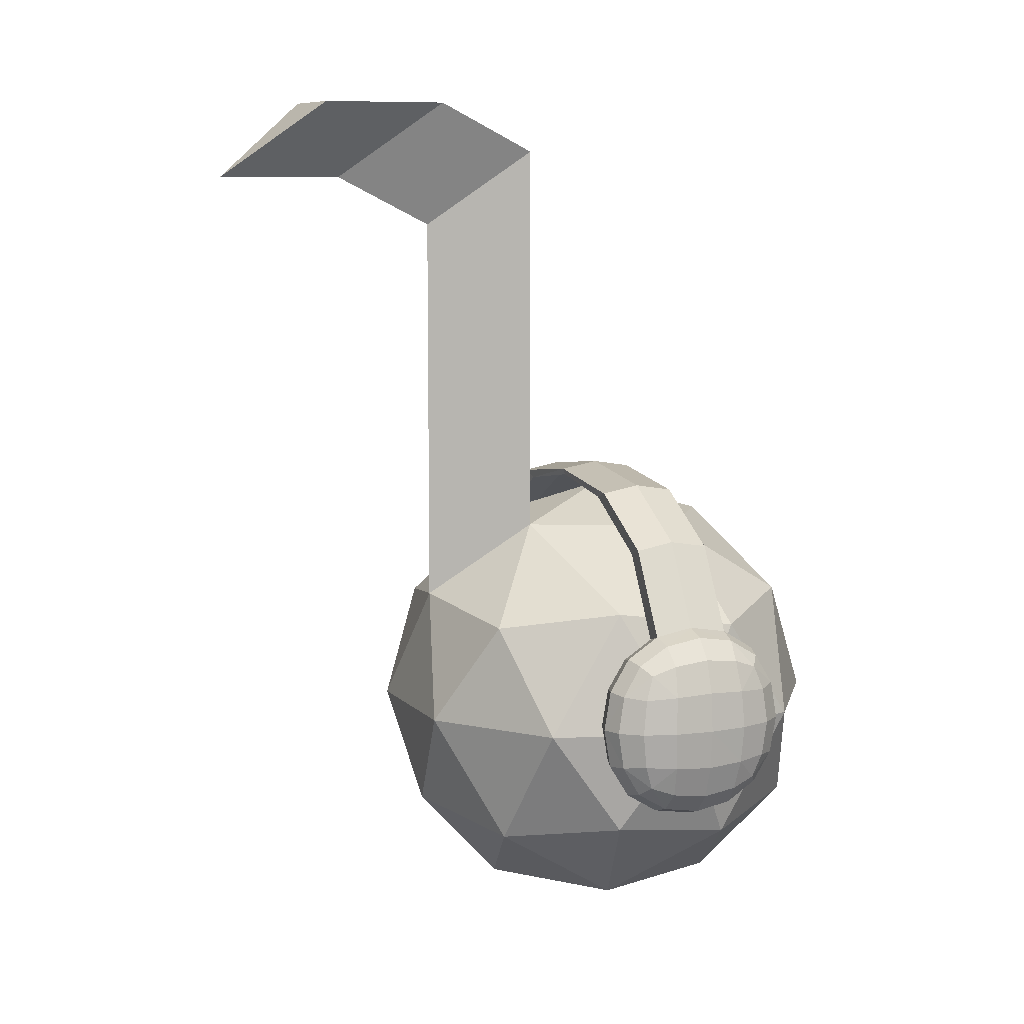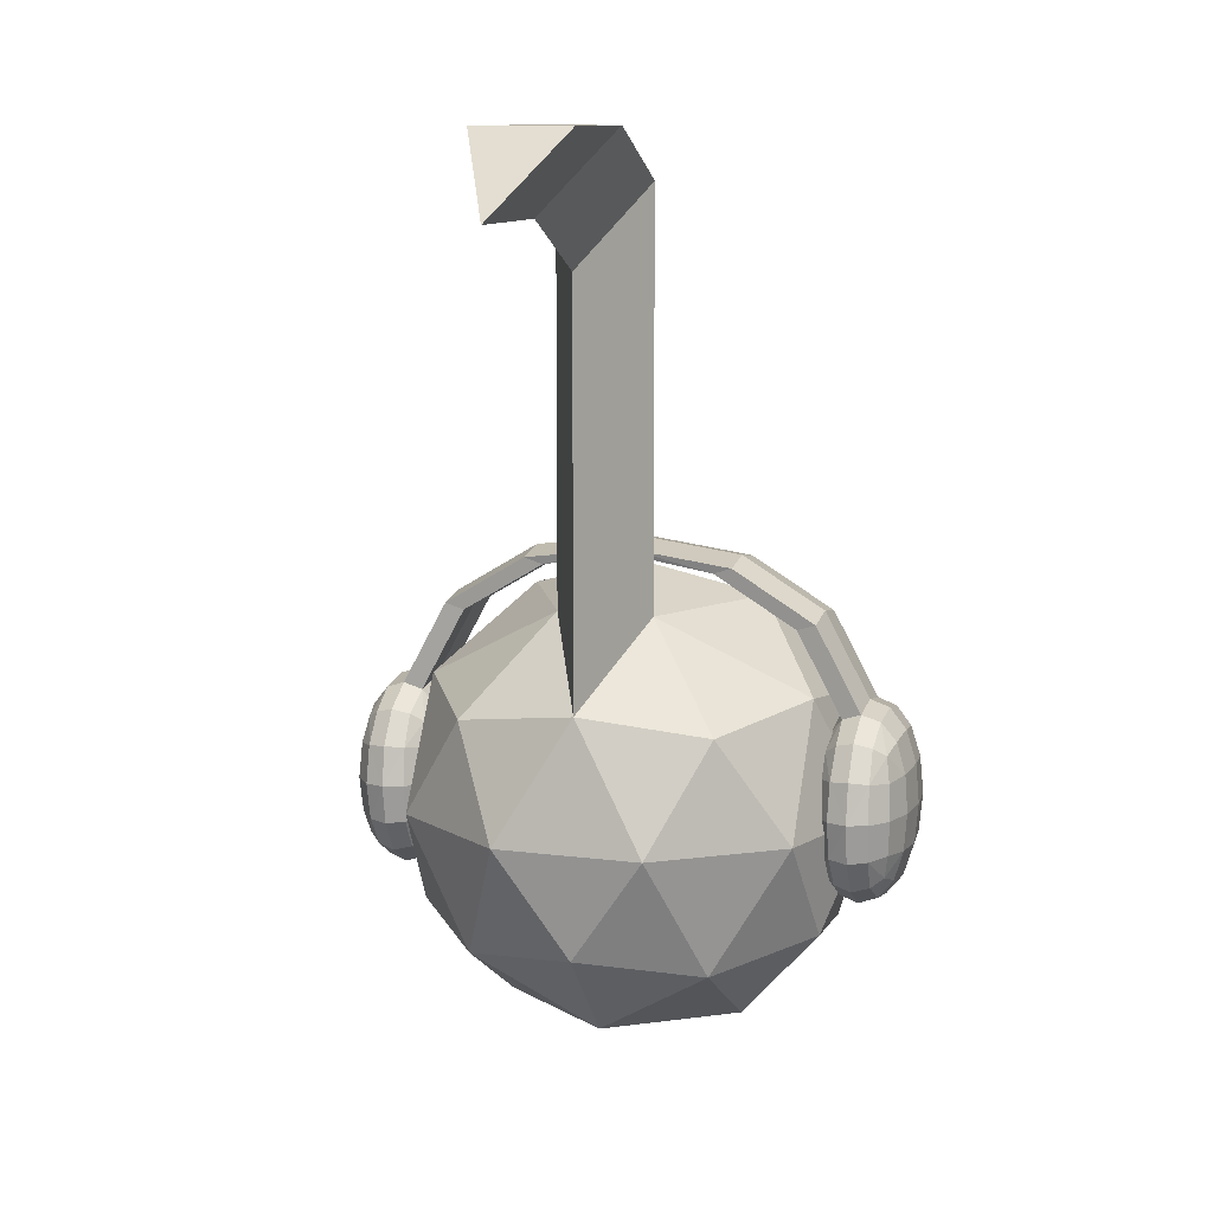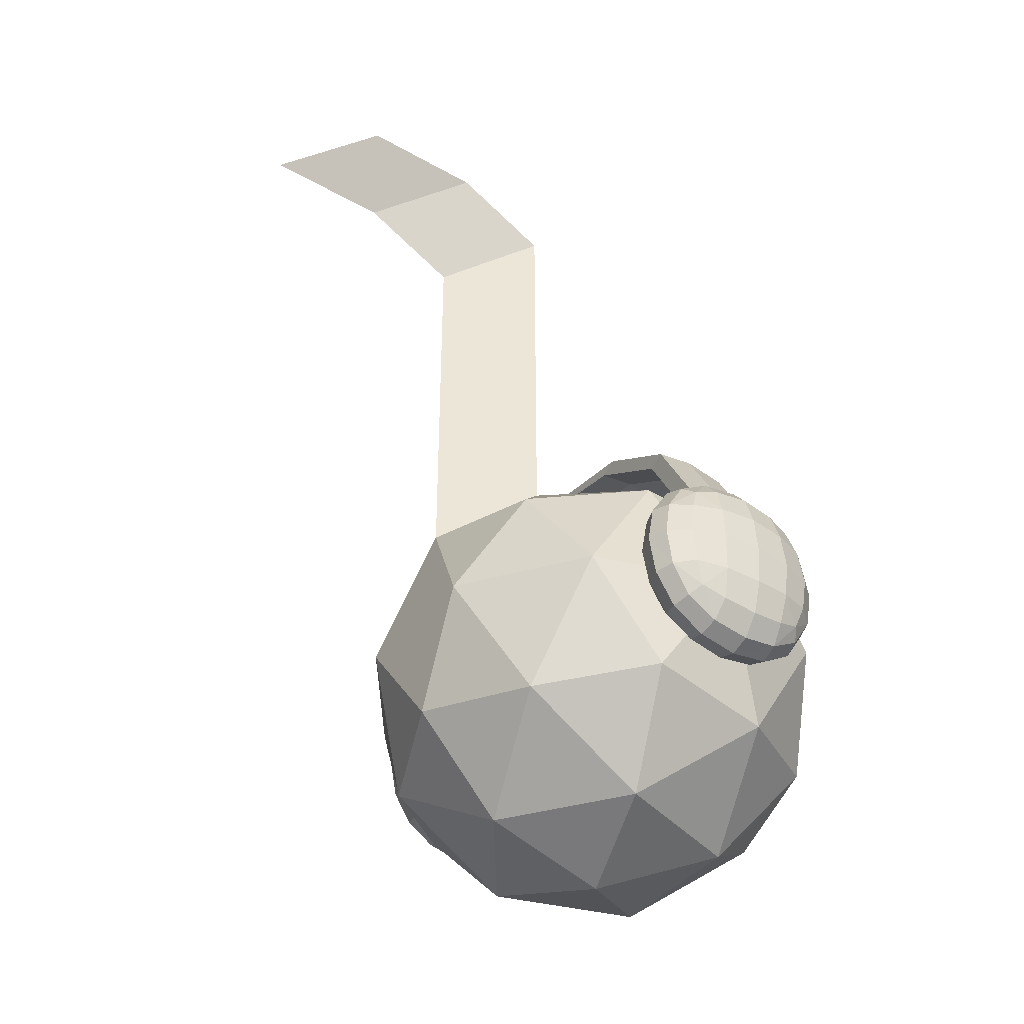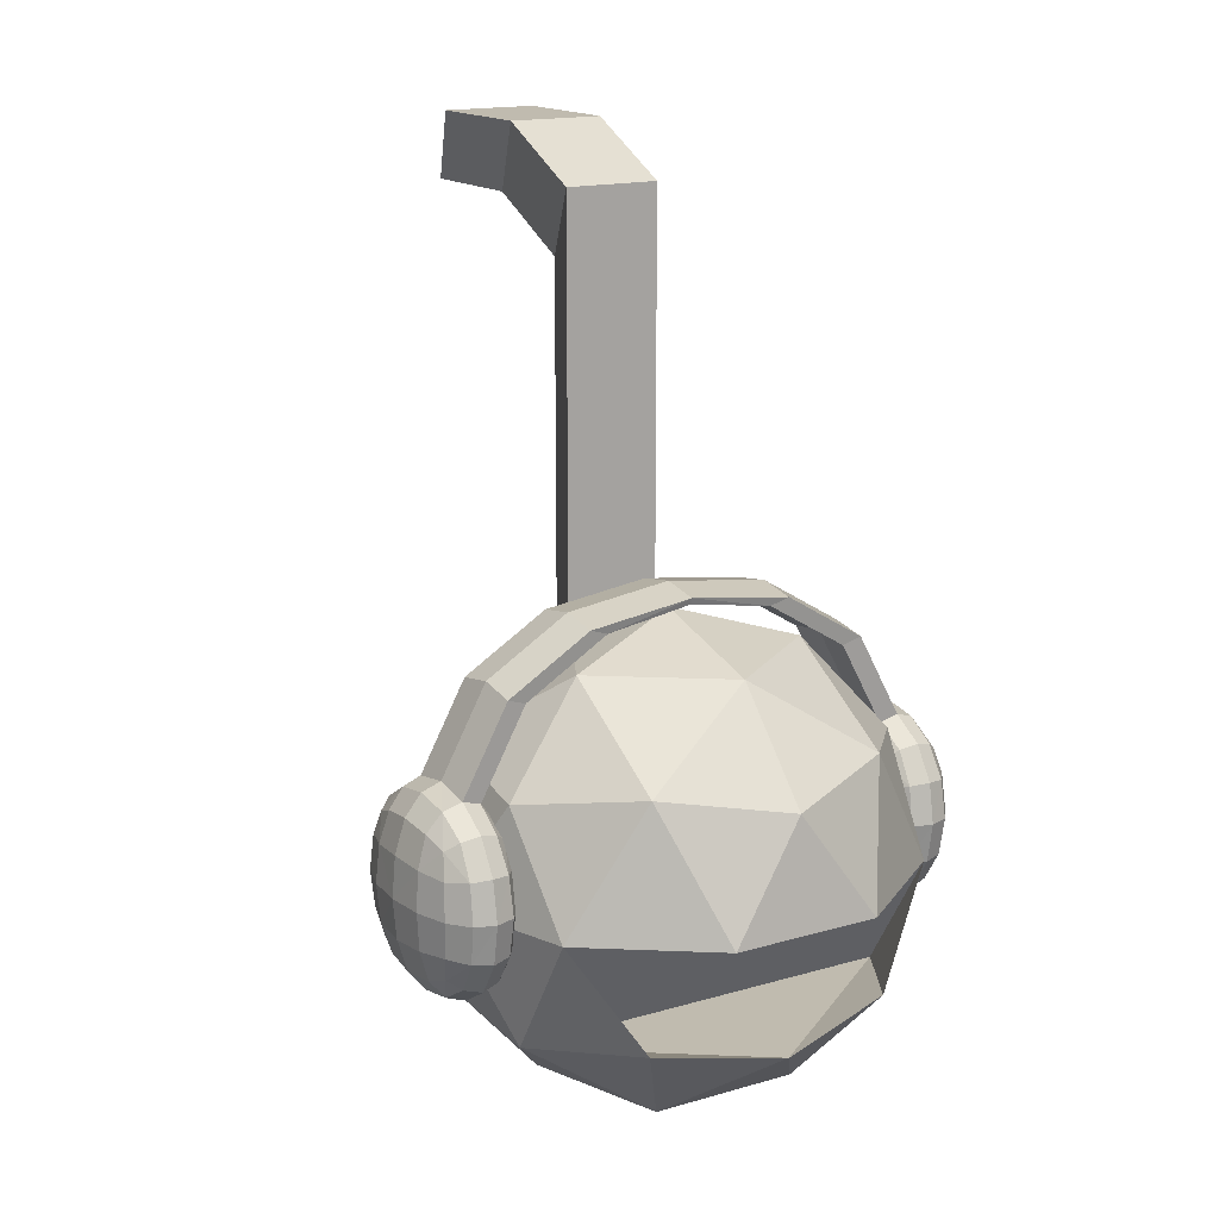
<metadata>
{"format":"obj","ext":"obj","renderer":"f3d","projection":"perspective","resolution":1024,"background":"white","views":[{"elev":8.8,"azim":66.5,"up":"+Y"},{"elev":11.0,"azim":17.7,"up":"+Y"},{"elev":-40.4,"azim":55.1,"up":"+Y"},{"elev":16.0,"azim":148.9,"up":"+Y"}]}
</metadata>
<code>
o ICO球
v 0 -1 0
v 0.5257 -0.4472 -0.7236
v 0.8506 -0.4472 0.2764
v 0 -0.4472 0.8944
v -0.8506 -0.4472 0.2764
v -0.5257 -0.4472 -0.7236
v 0.8506 0.4472 -0.2764
v 0.5257 0.4472 0.7236
v -0.5257 0.4472 0.7236
v -0.8506 0.4472 -0.2764
v -0 0.4472 -0.8944
v 0 1 0
v 0.5 -0.8507 0.1625
v 0.309 -0.8507 -0.4253
v 0.809 -0.5257 -0.2629
v -0 -0.5257 -0.8506
v -0.309 -0.8507 -0.4253
v 0 -0.8507 0.5257
v 0.5 -0.5257 0.6882
v -0.5 -0.8507 0.1625
v -0.5 -0.5257 0.6882
v -0.809 -0.5257 -0.2629
v 0.309 0 -0.9511
v -0.309 0 -0.9511
v 1 0 -0
v 0.809 0 -0.5878
v 0.309 0 0.9511
v 0.809 0 0.5878
v -0.809 0 0.5878
v -0.309 0 0.9511
v -0.809 0 -0.5878
v -1 0 0
v 0.5 0.5257 -0.6882
v 0.809 0.5257 0.2629
v 0 0.5257 0.8506
v -0.809 0.5257 0.2629
v -0.5 0.5257 -0.6882
v 0.5 0.8507 -0.1625
v -0 0.8507 -0.5257
v 0.1925 0.8507 0.4253
v -0.2083 0.8507 0.4253
v -0.5 0.8507 -0.1625
v -0.2083 2.552 0.4253
v 0.1925 2.552 0.4253
v 0 2.227 0.8506
v -0.2083 2.764 0.8486
v 0.1925 2.764 0.8486
v 0 2.439 1.274
v -0.2083 2.764 1.389
v 0.1925 2.764 1.389
v 0 2.439 1.815
v 0 0.8507 0.4253
v 0 2.552 0.4253
v 0 2.764 0.8486
v 0 2.764 1.389
v 0.8563 -0.1909 0.25
v 0.8563 0.3091 0.25
v 0.8563 -0.1909 -0.25
v 0.8563 0.3091 -0.25
v 1.106 -0.1909 0.25
v 1.106 0.3091 0.25
v 1.106 -0.1909 -0.25
v 1.106 0.3091 -0.25
v 1.055 0.3455 0.2865
v 0.9813 0.3639 0.3048
v 0.9072 0.3455 0.2865
v 0.8381 0.2074 0.2865
v 0.8289 0.05908 0.3048
v 0.8381 -0.08925 0.2865
v 0.8381 -0.2274 -0.1483
v 0.8289 -0.2457 -0
v 0.8381 -0.2274 0.1483
v 0.8381 0.3455 0.1483
v 0.8289 0.3639 -0
v 0.8381 0.3455 -0.1483
v 0.8381 0.2074 -0.2865
v 0.8289 0.05908 -0.3048
v 0.8381 -0.08925 -0.2865
v 1.055 -0.2274 -0.2865
v 0.9813 -0.2457 -0.3048
v 0.9072 -0.2274 -0.2865
v 0.9072 -0.2274 0.2865
v 0.9813 -0.2457 0.3048
v 1.055 -0.2274 0.2865
v 0.9072 0.3455 -0.2865
v 0.9813 0.3639 -0.3048
v 1.055 0.3455 -0.2865
v 1.125 0.3455 0.1483
v 1.134 0.3639 -0
v 1.125 0.3455 -0.1483
v 1.125 -0.2274 -0.1483
v 1.134 -0.2457 -0
v 1.125 -0.2274 0.1483
v 1.125 0.2074 -0.2865
v 1.134 0.05908 -0.3048
v 1.125 -0.08925 -0.2865
v 1.125 0.2074 0.2865
v 1.134 0.05908 0.3048
v 1.125 -0.08925 0.2865
v 1.06 -0.099 0.3645
v 1.065 0.05908 0.3909
v 1.06 0.2172 0.3645
v 0.9813 -0.1075 0.3909
v 0.9813 0.05908 0.4198
v 0.9813 0.2256 0.3909
v 0.9023 -0.099 0.3645
v 0.898 0.05908 0.3909
v 0.9023 0.2172 0.3645
v 0.7991 -0.099 0.1581
v 0.7859 0.05908 0.1666
v 0.7991 0.2172 0.1581
v 0.7859 -0.1075 -0
v 0.7714 0.05908 -0
v 0.7859 0.2256 -0
v 0.7991 -0.099 -0.1581
v 0.7859 0.05908 -0.1666
v 0.7991 0.2172 -0.1581
v 1.164 0.2172 0.1581
v 1.177 0.05908 0.1666
v 1.164 -0.099 0.1581
v 1.177 0.2256 -0
v 1.191 0.05908 -0
v 1.177 -0.1075 -0
v 1.164 0.2172 -0.1581
v 1.177 0.05908 -0.1666
v 1.164 -0.099 -0.1581
v 0.9023 0.4236 -0.1581
v 0.898 0.45 -0
v 0.9023 0.4236 0.1581
v 0.9813 0.45 -0.1666
v 0.9813 0.4788 -0
v 0.9813 0.45 0.1666
v 1.06 0.4236 -0.1581
v 1.065 0.45 -0
v 1.06 0.4236 0.1581
v 0.9023 -0.3054 0.1581
v 0.898 -0.3318 -0
v 0.9023 -0.3054 -0.1581
v 0.9813 -0.3318 0.1666
v 0.9813 -0.3607 -0
v 0.9813 -0.3318 -0.1666
v 1.06 -0.3054 0.1581
v 1.065 -0.3318 -0
v 1.06 -0.3054 -0.1581
v 0.9023 -0.099 -0.3645
v 0.898 0.05908 -0.3909
v 0.9023 0.2172 -0.3645
v 0.9813 -0.1075 -0.3909
v 0.9813 0.05908 -0.4198
v 0.9813 0.2256 -0.3909
v 1.06 -0.099 -0.3645
v 1.065 0.05908 -0.3909
v 1.06 0.2172 -0.3645
v 0.711 0.7759 -0.1581
v 0.7067 0.8023 -0
v 0.711 0.7759 0.1581
v 0.79 0.8023 -0.1666
v 0.79 0.8312 -0
v 0.79 0.8023 0.1666
v 0.3628 0.9867 -0.1581
v 0.3586 1.013 -0
v 0.3628 0.9867 0.1581
v 0.4419 1.013 -0.1666
v 0.4419 1.042 -0
v 0.4419 1.013 0.1666
v -0 1.046 -0.1581
v -0 1.073 -0
v 0 1.046 0.1581
v -0 1.073 -0.1666
v -0 1.102 -0
v 0 1.073 0.1666
v -0.8563 -0.1909 0.25
v -0.8563 0.3091 0.25
v -0.8563 -0.1909 -0.25
v -0.8563 0.3091 -0.25
v -1.106 -0.1909 0.25
v -1.106 0.3091 0.25
v -1.106 -0.1909 -0.25
v -1.106 0.3091 -0.25
v -1.055 0.3455 0.2865
v -0.9813 0.3639 0.3048
v -0.9072 0.3455 0.2865
v -0.8381 0.2074 0.2865
v -0.8289 0.05908 0.3048
v -0.8381 -0.08925 0.2865
v -0.8381 -0.2274 -0.1483
v -0.8289 -0.2457 0
v -0.8381 -0.2274 0.1483
v -0.8381 0.3455 0.1483
v -0.8289 0.3639 0
v -0.8381 0.3455 -0.1483
v -0.8381 0.2074 -0.2865
v -0.8289 0.05908 -0.3048
v -0.8381 -0.08925 -0.2865
v -1.055 -0.2274 -0.2865
v -0.9813 -0.2457 -0.3048
v -0.9072 -0.2274 -0.2865
v -0.9072 -0.2274 0.2865
v -0.9813 -0.2457 0.3048
v -1.055 -0.2274 0.2865
v -0.9072 0.3455 -0.2865
v -0.9813 0.3639 -0.3048
v -1.055 0.3455 -0.2865
v -1.125 0.3455 0.1483
v -1.134 0.3639 0
v -1.125 0.3455 -0.1483
v -1.125 -0.2274 -0.1483
v -1.134 -0.2457 0
v -1.125 -0.2274 0.1483
v -1.125 0.2074 -0.2865
v -1.134 0.05908 -0.3048
v -1.125 -0.08925 -0.2865
v -1.125 0.2074 0.2865
v -1.134 0.05908 0.3048
v -1.125 -0.08925 0.2865
v -1.06 -0.099 0.3645
v -1.065 0.05908 0.3909
v -1.06 0.2172 0.3645
v -0.9813 -0.1075 0.3909
v -0.9813 0.05908 0.4198
v -0.9813 0.2256 0.3909
v -0.9023 -0.099 0.3645
v -0.898 0.05908 0.3909
v -0.9023 0.2172 0.3645
v -0.7991 -0.099 0.1581
v -0.7859 0.05908 0.1666
v -0.7991 0.2172 0.1581
v -0.7859 -0.1075 0
v -0.7714 0.05908 0
v -0.7859 0.2256 0
v -0.7991 -0.099 -0.1581
v -0.7859 0.05908 -0.1666
v -0.7991 0.2172 -0.1581
v -1.164 0.2172 0.1581
v -1.177 0.05908 0.1666
v -1.164 -0.099 0.1581
v -1.177 0.2256 0
v -1.191 0.05908 0
v -1.177 -0.1075 0
v -1.164 0.2172 -0.1581
v -1.177 0.05908 -0.1666
v -1.164 -0.099 -0.1581
v -0.9023 0.4236 -0.1581
v -0.898 0.45 0
v -0.9023 0.4236 0.1581
v -0.9813 0.45 -0.1666
v -0.9813 0.4788 0
v -0.9813 0.45 0.1666
v -1.06 0.4236 -0.1581
v -1.065 0.45 0
v -1.06 0.4236 0.1581
v -0.9023 -0.3054 0.1581
v -0.898 -0.3318 0
v -0.9023 -0.3054 -0.1581
v -0.9813 -0.3318 0.1666
v -0.9813 -0.3607 0
v -0.9813 -0.3318 -0.1666
v -1.06 -0.3054 0.1581
v -1.065 -0.3318 0
v -1.06 -0.3054 -0.1581
v -0.9023 -0.099 -0.3645
v -0.898 0.05908 -0.3909
v -0.9023 0.2172 -0.3645
v -0.9813 -0.1075 -0.3909
v -0.9813 0.05908 -0.4198
v -0.9813 0.2256 -0.3909
v -1.06 -0.099 -0.3645
v -1.065 0.05908 -0.3909
v -1.06 0.2172 -0.3645
v -0.711 0.7759 -0.1581
v -0.7067 0.8023 0
v -0.711 0.7759 0.1581
v -0.79 0.8023 -0.1666
v -0.79 0.8312 0
v -0.79 0.8023 0.1666
v -0.3628 0.9867 -0.1581
v -0.3586 1.013 -0
v -0.3628 0.9867 0.1581
v -0.4419 1.013 -0.1666
v -0.4419 1.042 0
v -0.4419 1.013 0.1666
f 1 14 13
f 2 14 16
f 1 13 18
f 1 18 20
f 1 20 17
f 3 15 25
f 4 19 27
f 5 21 29
f 6 22 31
f 3 25 28
f 4 27 30
f 5 29 32
f 7 33 38
f 8 34 40
f 9 35 41
f 10 36 42
f 11 37 39
f 39 42 12
f 39 37 42
f 37 10 42
f 42 41 12
f 42 36 41
f 36 9 41
f 52 12 41
f 40 45 35
f 35 8 40
f 40 38 12
f 40 34 38
f 34 7 38
f 38 39 12
f 38 33 39
f 33 11 39
f 24 37 11
f 24 31 37
f 31 10 37
f 32 36 10
f 32 29 36
f 29 9 36
f 30 35 9
f 30 27 35
f 27 8 35
f 28 34 8
f 28 25 34
f 25 7 34
f 26 33 7
f 26 23 33
f 23 11 33
f 31 32 10
f 31 22 32
f 22 5 32
f 29 30 9
f 29 21 30
f 21 4 30
f 27 28 8
f 27 19 28
f 19 3 28
f 25 26 7
f 25 15 26
f 15 2 26
f 23 24 11
f 17 22 6
f 17 20 22
f 20 5 22
f 20 21 5
f 20 18 21
f 18 4 21
f 18 19 4
f 18 13 19
f 13 3 19
f 16 17 6
f 16 14 17
f 14 1 17
f 13 15 3
f 13 14 15
f 14 2 15
f 45 47 48
f 41 45 43
f 41 53 52
f 48 50 51
f 45 46 43
f 43 54 53
f 51 55 49
f 48 49 46
f 46 55 54
f 54 50 47
f 53 47 44
f 52 44 40
f 23 31 24
f 15 16 22
f 26 22 31
f 100 104 103
f 102 104 101
f 104 106 103
f 104 108 107
f 60 100 84
f 98 100 99
f 98 102 101
f 61 102 97
f 64 105 102
f 105 66 108
f 108 57 67
f 108 68 107
f 106 68 69
f 106 56 82
f 103 82 83
f 84 103 83
f 109 113 112
f 111 113 110
f 113 115 112
f 113 117 116
f 56 109 72
f 69 110 109
f 67 110 68
f 57 111 67
f 73 114 111
f 114 75 117
f 117 59 76
f 116 76 77
f 116 78 115
f 115 58 70
f 112 70 71
f 72 112 71
f 118 122 121
f 120 122 119
f 122 124 121
f 122 126 125
f 61 118 88
f 97 119 118
f 99 119 98
f 60 120 99
f 93 123 120
f 123 91 126
f 126 62 96
f 125 96 95
f 125 94 124
f 124 63 90
f 121 90 89
f 88 121 89
f 129 159 156
f 131 159 132
f 131 133 130
f 131 135 134
f 59 127 85
f 74 127 75
f 74 129 128
f 57 129 73
f 66 132 129
f 132 64 135
f 135 61 88
f 135 89 134
f 133 89 90
f 133 63 87
f 130 87 86
f 85 130 86
f 136 140 139
f 138 140 137
f 140 142 139
f 140 144 143
f 56 136 82
f 71 136 72
f 71 138 137
f 58 138 70
f 81 141 138
f 141 79 144
f 144 62 91
f 144 92 143
f 142 92 93
f 142 60 84
f 139 84 83
f 82 139 83
f 145 149 148
f 147 149 146
f 149 151 148
f 149 153 152
f 58 145 81
f 77 145 78
f 77 147 146
f 59 147 76
f 85 150 147
f 150 87 153
f 153 63 94
f 153 95 152
f 151 95 96
f 151 62 79
f 148 79 80
f 81 148 80
f 158 163 164
f 155 160 154
f 127 157 130
f 128 154 127
f 131 157 158
f 128 156 155
f 162 171 168
f 164 171 165
f 155 162 161
f 158 165 159
f 156 165 162
f 154 163 157
f 167 169 166
f 167 171 170
f 160 169 163
f 161 166 160
f 164 169 170
f 161 168 167
f 216 220 217
f 220 218 217
f 222 220 219
f 220 224 221
f 176 216 215
f 216 214 215
f 214 218 213
f 218 177 213
f 221 180 218
f 221 182 181
f 224 173 182
f 184 224 223
f 222 184 223
f 172 222 198
f 198 219 199
f 200 219 216
f 225 229 226
f 229 227 226
f 231 229 228
f 229 233 230
f 172 225 185
f 185 226 184
f 226 183 184
f 227 173 183
f 230 189 227
f 230 191 190
f 233 175 191
f 232 192 233
f 194 232 231
f 174 231 186
f 186 228 187
f 188 228 225
f 234 238 235
f 238 236 235
f 240 238 237
f 238 242 239
f 177 234 213
f 213 235 214
f 235 215 214
f 236 176 215
f 239 209 236
f 239 207 208
f 242 178 207
f 241 212 242
f 210 241 240
f 179 240 206
f 206 237 205
f 204 237 234
f 245 275 248
f 275 247 248
f 249 247 246
f 247 251 248
f 175 243 191
f 243 190 191
f 190 245 189
f 245 173 189
f 248 182 245
f 248 180 181
f 251 177 180
f 205 251 250
f 249 205 250
f 179 249 203
f 203 246 202
f 201 246 243
f 252 256 253
f 256 254 253
f 258 256 255
f 256 260 257
f 172 252 188
f 252 187 188
f 187 254 186
f 254 174 186
f 257 197 254
f 257 195 196
f 260 178 195
f 208 260 259
f 258 208 259
f 176 258 200
f 200 255 199
f 198 255 252
f 261 265 262
f 265 263 262
f 267 265 264
f 265 269 266
f 174 261 194
f 261 193 194
f 193 263 192
f 263 175 192
f 266 201 263
f 266 203 202
f 269 179 203
f 211 269 268
f 267 211 268
f 178 267 195
f 195 264 196
f 197 264 261
f 274 279 273
f 276 271 270
f 273 243 246
f 270 244 243
f 247 273 246
f 244 272 245
f 278 171 281
f 171 280 281
f 271 278 272
f 281 274 275
f 272 281 275
f 279 270 273
f 169 276 279
f 166 277 276
f 280 169 279
f 277 168 278
f 52 40 12
f 40 44 45
f 45 44 47
f 41 35 45
f 41 43 53
f 48 47 50
f 45 48 46
f 43 46 54
f 51 50 55
f 48 51 49
f 46 49 55
f 54 55 50
f 53 54 47
f 52 53 44
f 23 26 31
f 2 16 15
f 16 6 22
f 26 15 22
f 100 101 104
f 102 105 104
f 104 107 106
f 104 105 108
f 60 99 100
f 98 101 100
f 98 97 102
f 61 64 102
f 64 65 105
f 105 65 66
f 108 66 57
f 108 67 68
f 106 107 68
f 106 69 56
f 103 106 82
f 84 100 103
f 109 110 113
f 111 114 113
f 113 116 115
f 113 114 117
f 56 69 109
f 69 68 110
f 67 111 110
f 57 73 111
f 73 74 114
f 114 74 75
f 117 75 59
f 116 117 76
f 116 77 78
f 115 78 58
f 112 115 70
f 72 109 112
f 118 119 122
f 120 123 122
f 122 125 124
f 122 123 126
f 61 97 118
f 97 98 119
f 99 120 119
f 60 93 120
f 93 92 123
f 123 92 91
f 126 91 62
f 125 126 96
f 125 95 94
f 124 94 63
f 121 124 90
f 88 118 121
f 129 132 159
f 131 158 159
f 131 134 133
f 131 132 135
f 59 75 127
f 74 128 127
f 74 73 129
f 57 66 129
f 66 65 132
f 132 65 64
f 135 64 61
f 135 88 89
f 133 134 89
f 133 90 63
f 130 133 87
f 85 127 130
f 136 137 140
f 138 141 140
f 140 143 142
f 140 141 144
f 56 72 136
f 71 137 136
f 71 70 138
f 58 81 138
f 81 80 141
f 141 80 79
f 144 79 62
f 144 91 92
f 142 143 92
f 142 93 60
f 139 142 84
f 82 136 139
f 145 146 149
f 147 150 149
f 149 152 151
f 149 150 153
f 58 78 145
f 77 146 145
f 77 76 147
f 59 85 147
f 85 86 150
f 150 86 87
f 153 87 63
f 153 94 95
f 151 152 95
f 151 96 62
f 148 151 79
f 81 145 148
f 158 157 163
f 155 161 160
f 127 154 157
f 128 155 154
f 131 130 157
f 128 129 156
f 162 165 171
f 164 170 171
f 155 156 162
f 158 164 165
f 156 159 165
f 154 160 163
f 167 170 169
f 167 168 171
f 160 166 169
f 161 167 166
f 164 163 169
f 161 162 168
f 216 219 220
f 220 221 218
f 222 223 220
f 220 223 224
f 176 200 216
f 216 217 214
f 214 217 218
f 218 180 177
f 221 181 180
f 221 224 182
f 224 183 173
f 184 183 224
f 222 185 184
f 172 185 222
f 198 222 219
f 200 199 219
f 225 228 229
f 229 230 227
f 231 232 229
f 229 232 233
f 172 188 225
f 185 225 226
f 226 227 183
f 227 189 173
f 230 190 189
f 230 233 191
f 233 192 175
f 232 193 192
f 194 193 232
f 174 194 231
f 186 231 228
f 188 187 228
f 234 237 238
f 238 239 236
f 240 241 238
f 238 241 242
f 177 204 234
f 213 234 235
f 235 236 215
f 236 209 176
f 239 208 209
f 239 242 207
f 242 212 178
f 241 211 212
f 210 211 241
f 179 210 240
f 206 240 237
f 204 205 237
f 245 272 275
f 275 274 247
f 249 250 247
f 247 250 251
f 175 201 243
f 243 244 190
f 190 244 245
f 245 182 173
f 248 181 182
f 248 251 180
f 251 204 177
f 205 204 251
f 249 206 205
f 179 206 249
f 203 249 246
f 201 202 246
f 252 255 256
f 256 257 254
f 258 259 256
f 256 259 260
f 172 198 252
f 252 253 187
f 187 253 254
f 254 197 174
f 257 196 197
f 257 260 195
f 260 207 178
f 208 207 260
f 258 209 208
f 176 209 258
f 200 258 255
f 198 199 255
f 261 264 265
f 265 266 263
f 267 268 265
f 265 268 269
f 174 197 261
f 261 262 193
f 193 262 263
f 263 201 175
f 266 202 201
f 266 269 203
f 269 210 179
f 211 210 269
f 267 212 211
f 178 212 267
f 195 267 264
f 197 196 264
f 274 280 279
f 276 277 271
f 273 270 243
f 270 271 244
f 247 274 273
f 244 271 272
f 278 168 171
f 171 170 280
f 271 277 278
f 281 280 274
f 272 278 281
f 279 276 270
f 169 166 276
f 166 167 277
f 280 170 169
f 277 167 168

</code>
